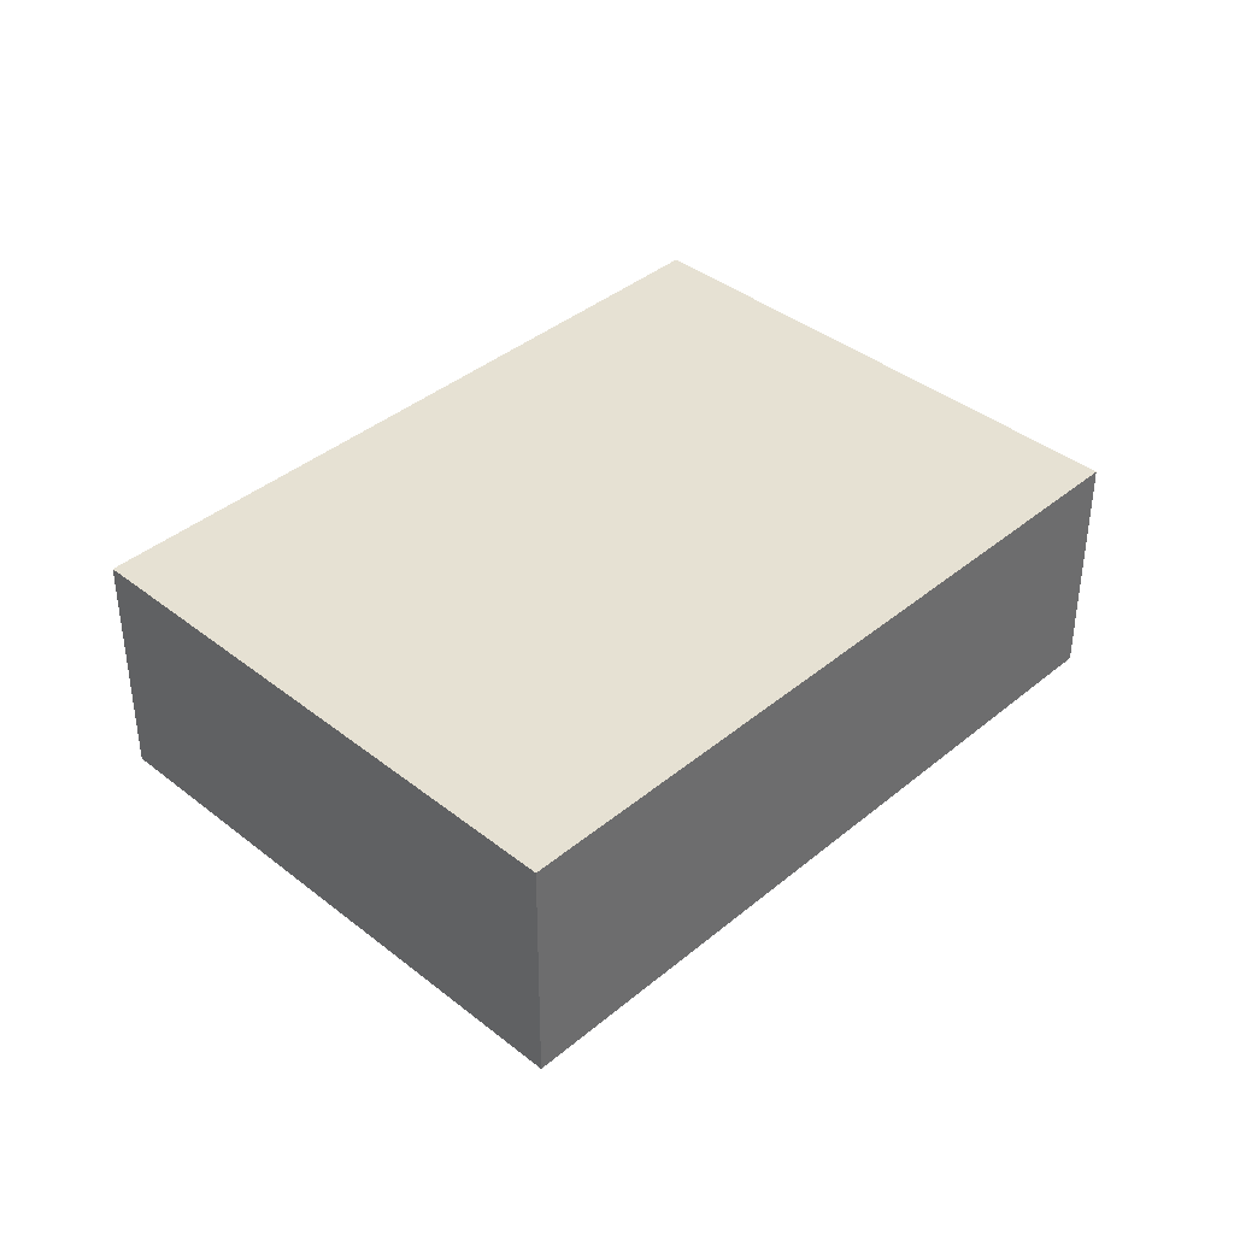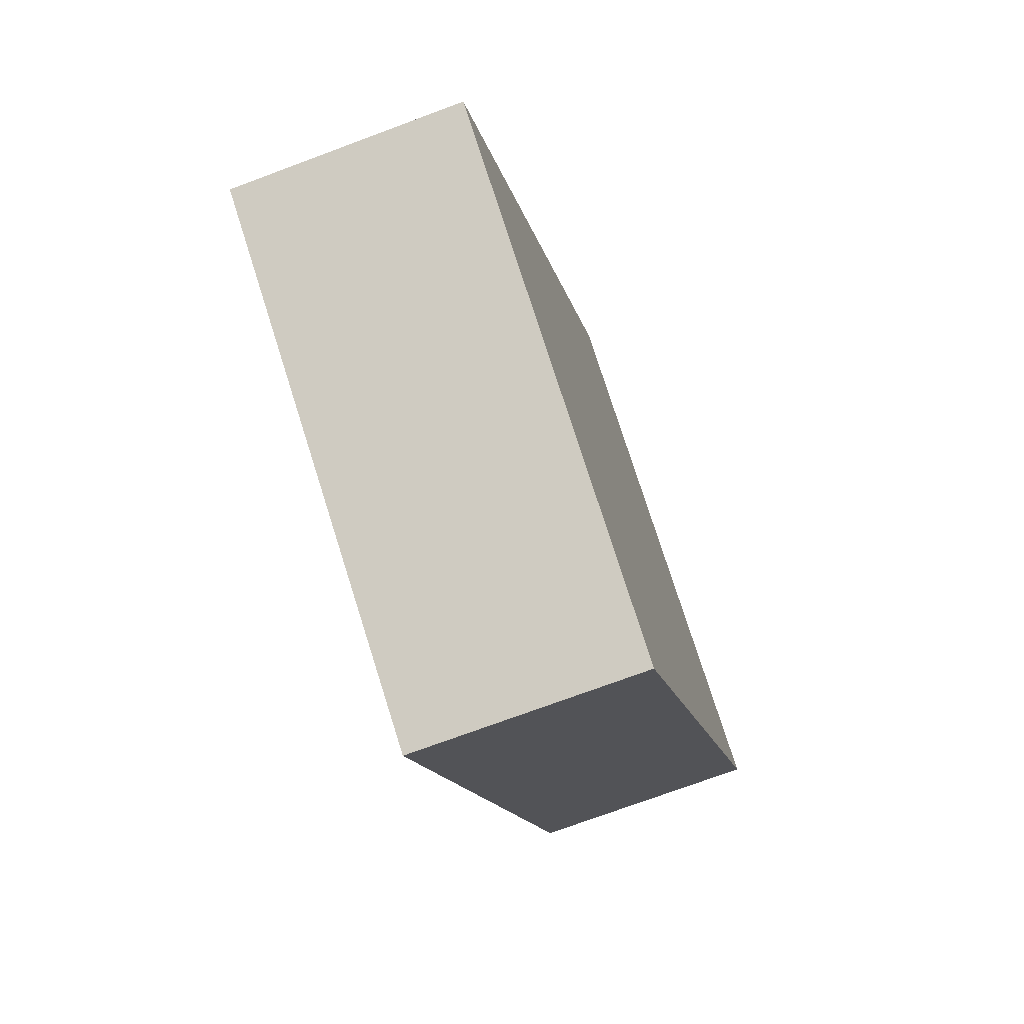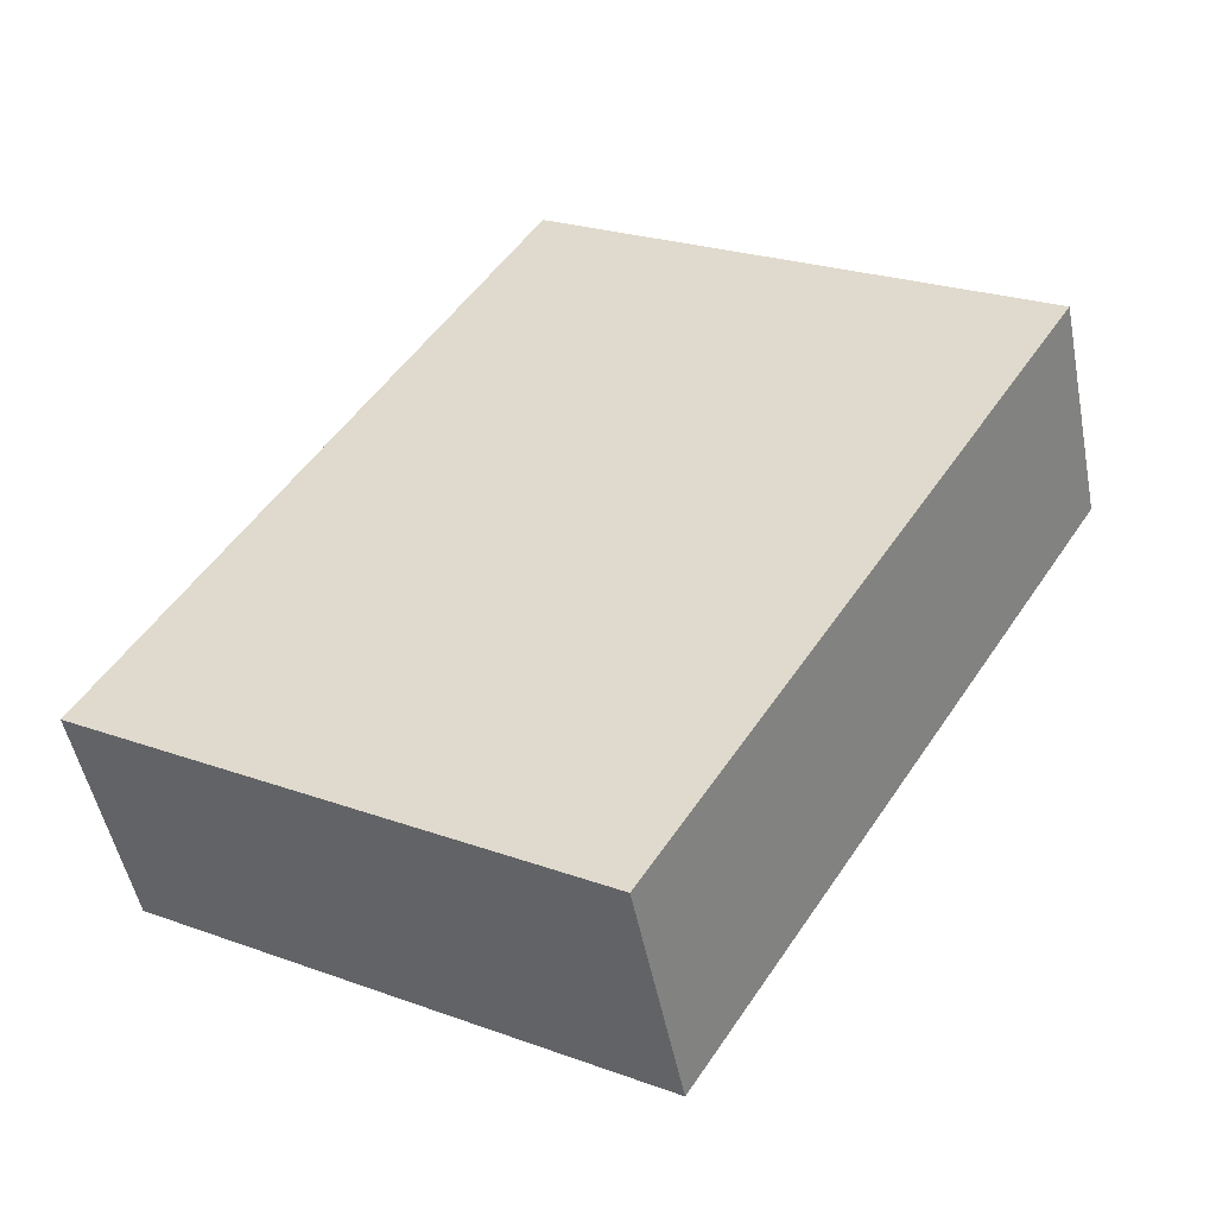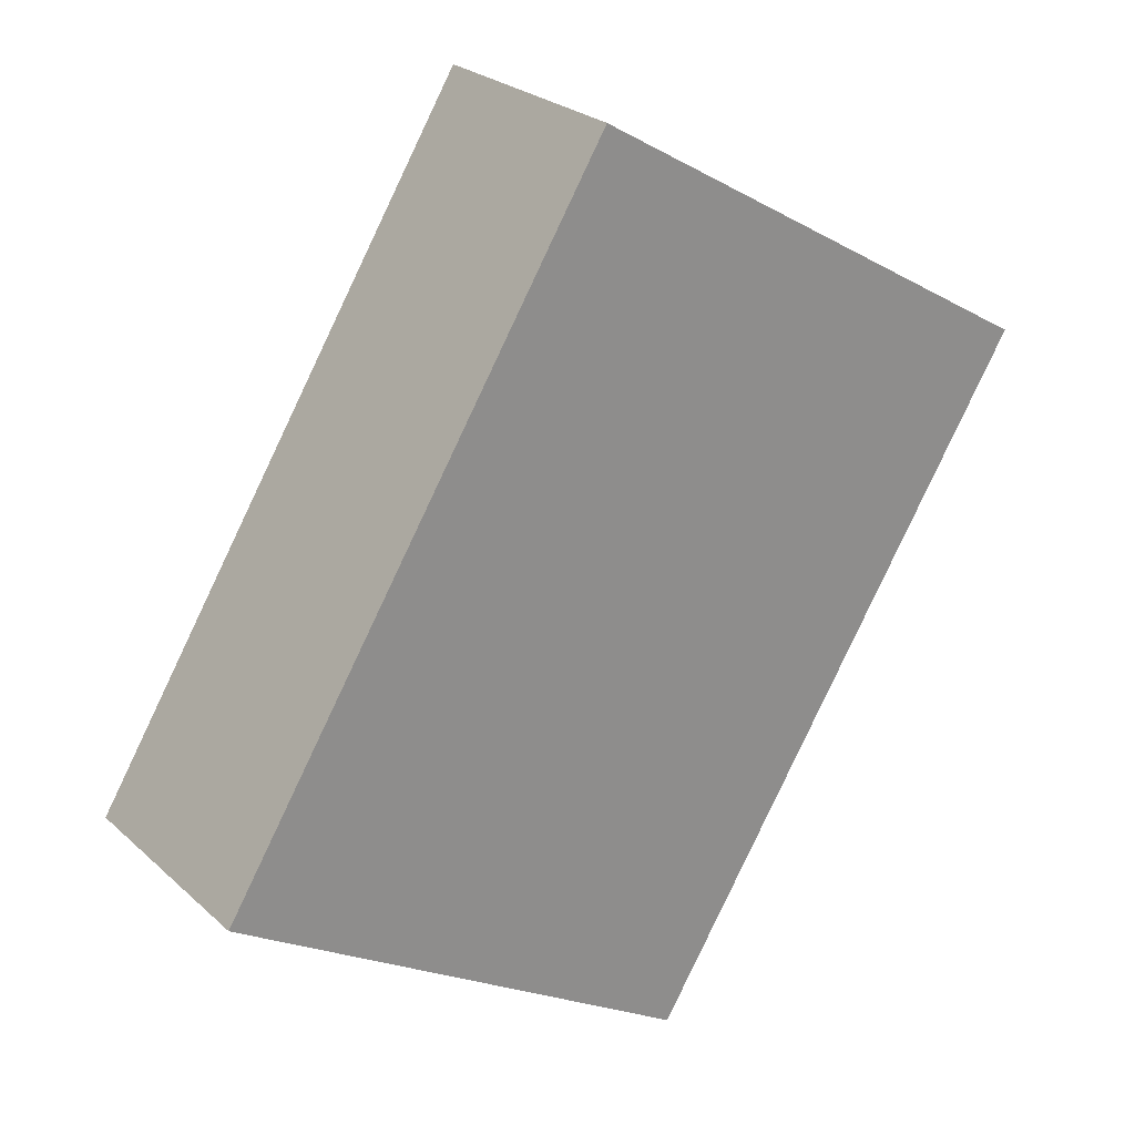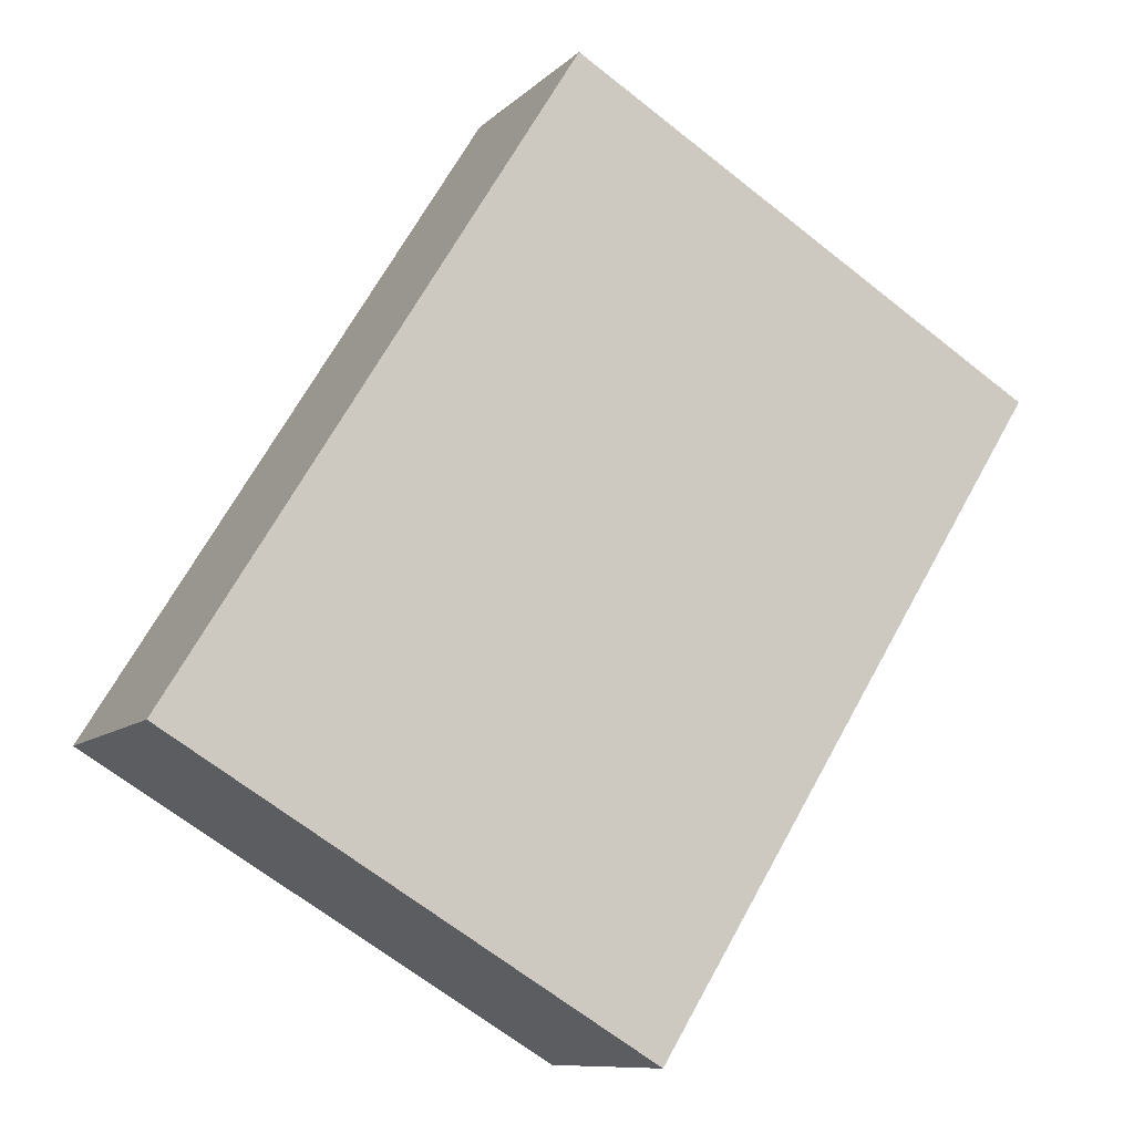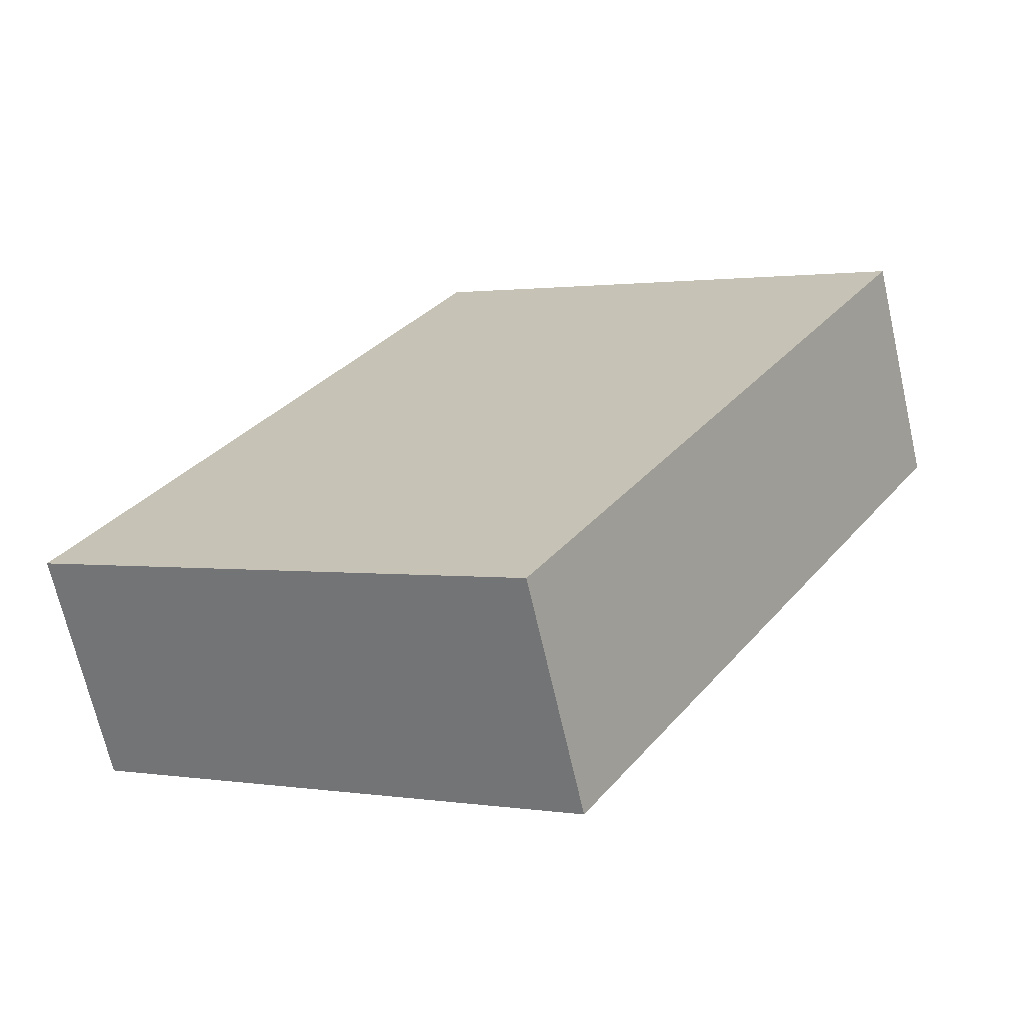
<metadata>
{"format":"obj","ext":"obj","renderer":"f3d","projection":"perspective","resolution":1024,"background":"white","views":[{"elev":38.8,"azim":75.6,"up":"+Y"},{"elev":-72.6,"azim":-69.5,"up":"+Z"},{"elev":-49.7,"azim":11.0,"up":"+Z"},{"elev":25.4,"azim":-35.5,"up":"+Z"},{"elev":-9.8,"azim":-25.3,"up":"+Z"},{"elev":-68.6,"azim":12.8,"up":"+Z"}]}
</metadata>
<code>
v  3.843 1.869 -2.304
v  3.188 1.869 5.174
v  7.06 1.869 2.877
v  0 1.869 1.144e-16
v  7.06 -1.762e-16 2.877
v  3.843 1.411e-16 -2.304
v  0 0 0
v  3.188 -3.168e-16 5.174
g defaultobject
f 1 2 3
f 2 1 4
f 5 1 3
f 1 5 6
f 6 4 1
f 4 6 7
f 7 2 4
f 2 7 8
f 8 3 2
f 3 8 5
f 8 6 5
f 6 8 7

</code>
